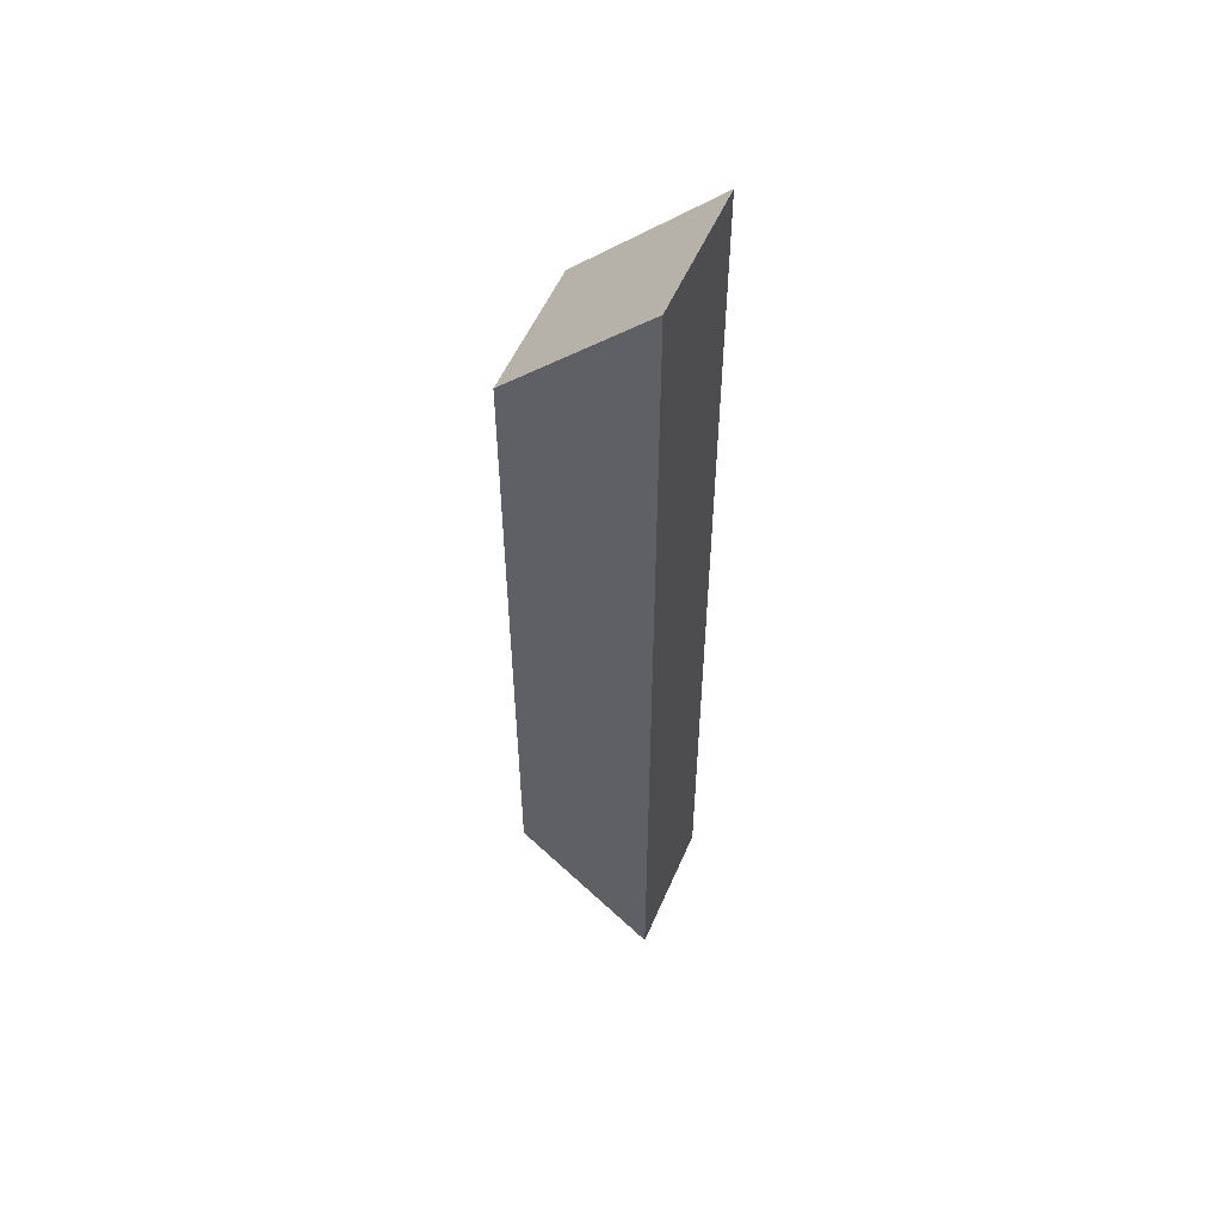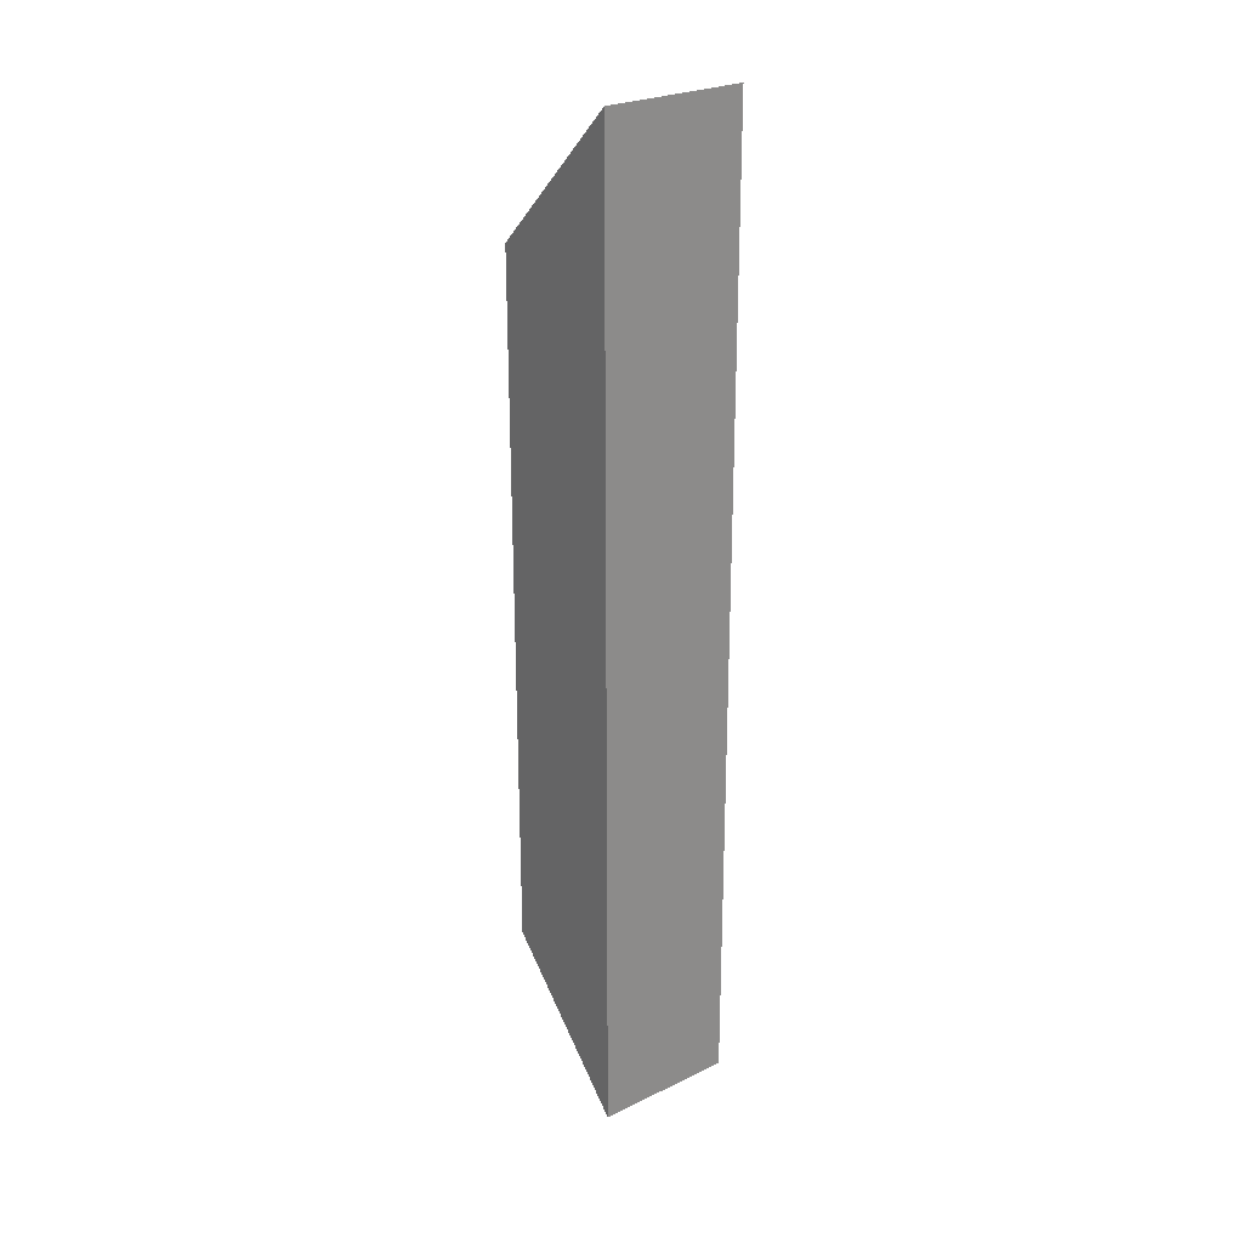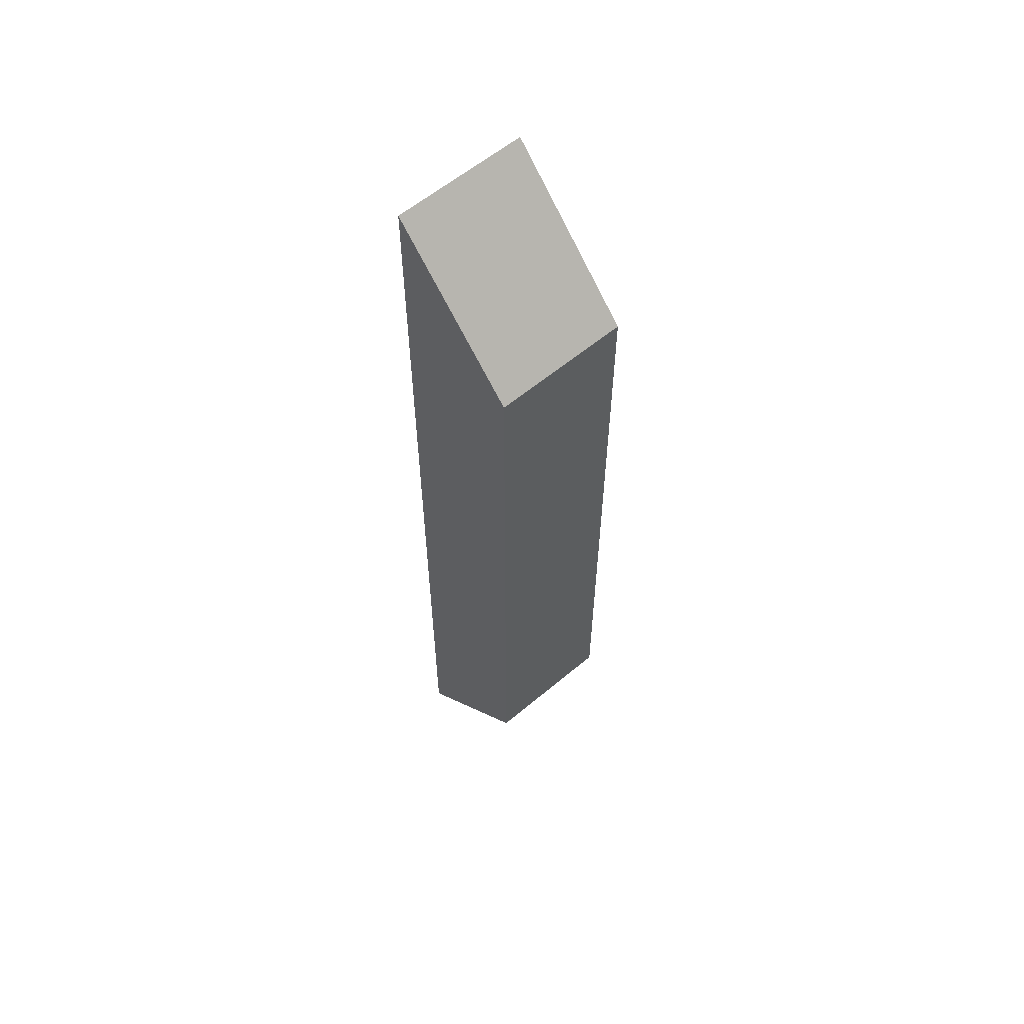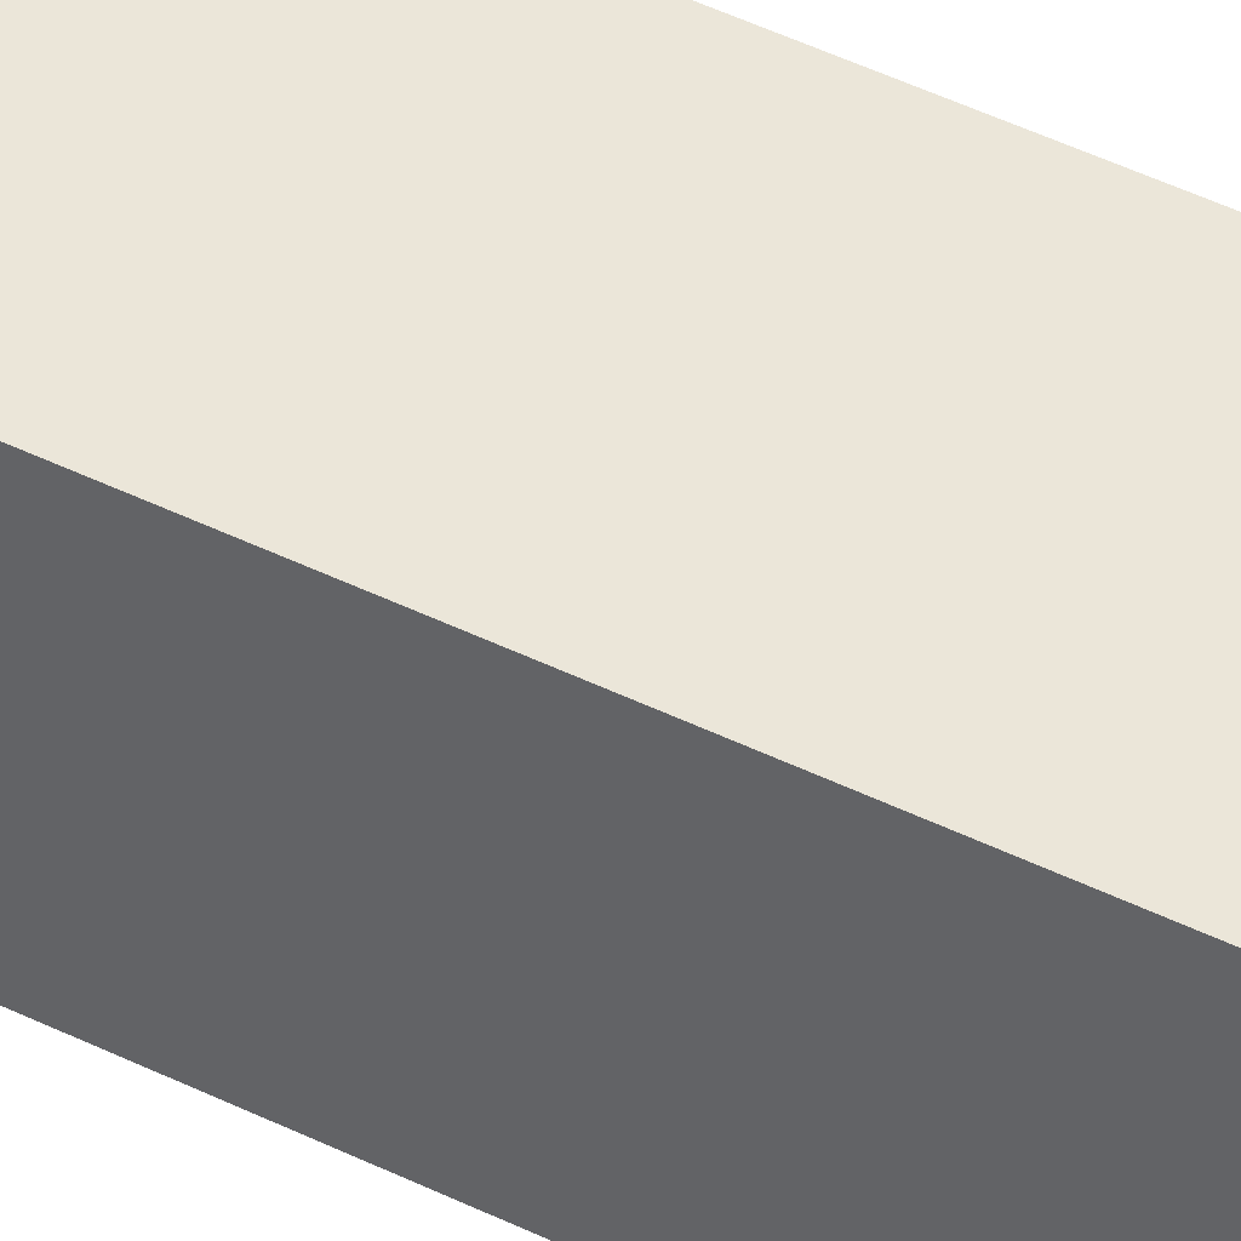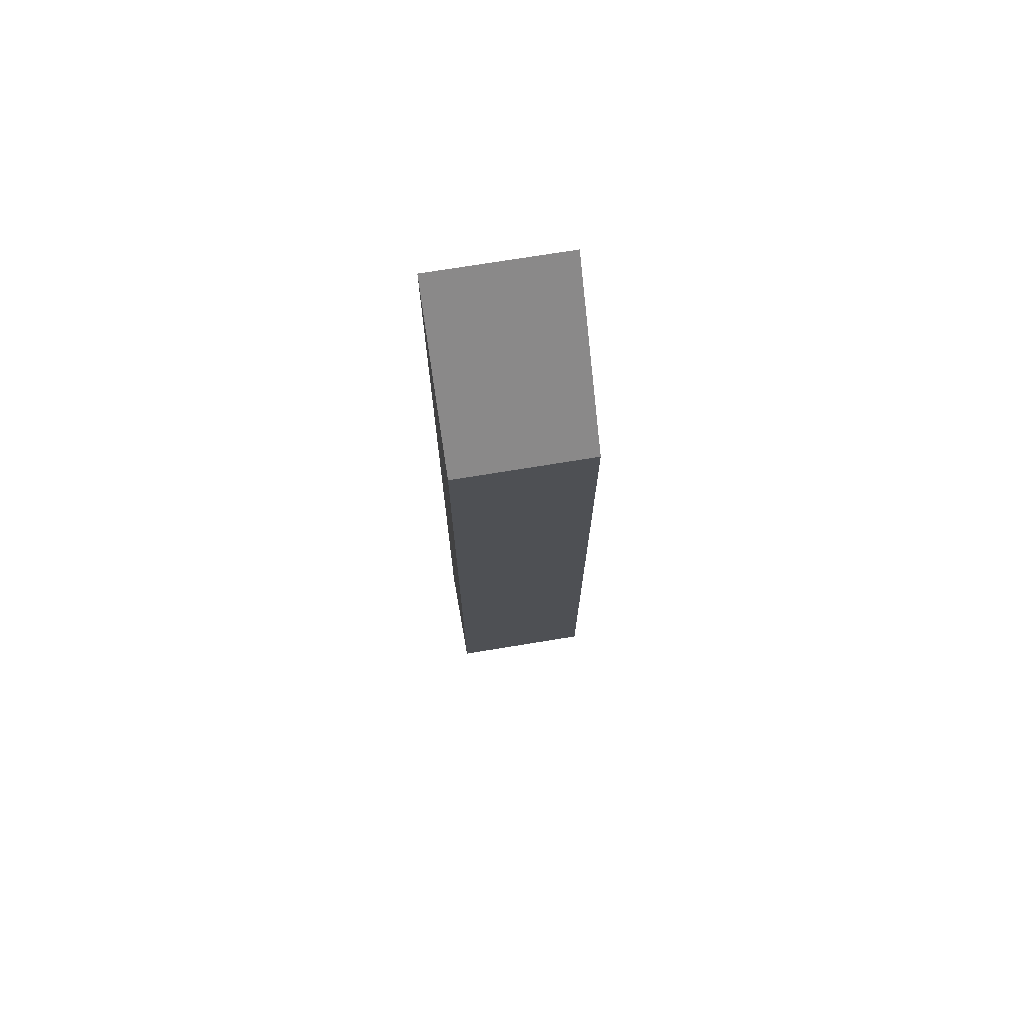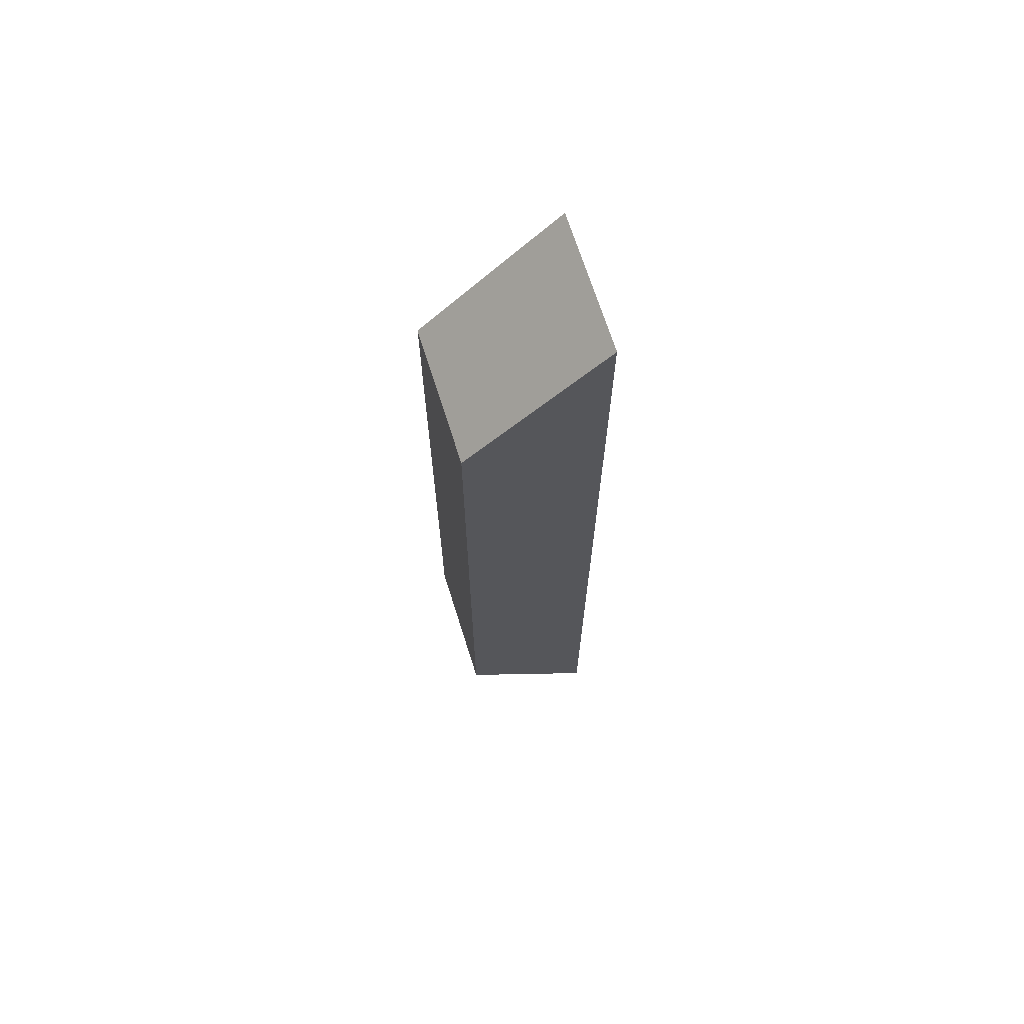
<metadata>
{"format":"obj","ext":"obj","renderer":"f3d","projection":"perspective","resolution":1024,"background":"white","views":[{"elev":54.4,"azim":-156.9,"up":"+Y"},{"elev":26.3,"azim":-127.3,"up":"+Y"},{"elev":59.2,"azim":49.2,"up":"+Y"},{"elev":47.4,"azim":118.9,"up":"+Z"},{"elev":72.5,"azim":80.7,"up":"+Y"},{"elev":68.9,"azim":162.5,"up":"+Y"}]}
</metadata>
<code>
g pb_Mesh301582
v 6.318e-06 -3 4.768e-06
v -1 -4 5.484e-06
v 0 2 0
v -1 3 0
v -1 -4 5.484e-06
v -1 -4 -1
v -1 3 0
v -1 3 -1
v -1 -4 -1
v 5.603e-06 -3 -1
v -1 3 -1
v 0 2 -1
v 5.603e-06 -3 -1
v 6.318e-06 -3 4.768e-06
v 0 2 -1
v 0 2 0
v 0 2 0
v -1 3 0
v 0 2 -1
v -1 3 -1
v 5.603e-06 -3 -1
v -1 -4 -1
v 6.318e-06 -3 4.768e-06
v -1 -4 5.484e-06
g pb_Mesh301582_0
f 3 2 1
f 3 4 2
f 7 6 5
f 7 8 6
f 11 10 9
f 11 12 10
f 15 14 13
f 15 16 14
f 19 18 17
f 19 20 18
f 23 22 21
f 23 24 22

</code>
